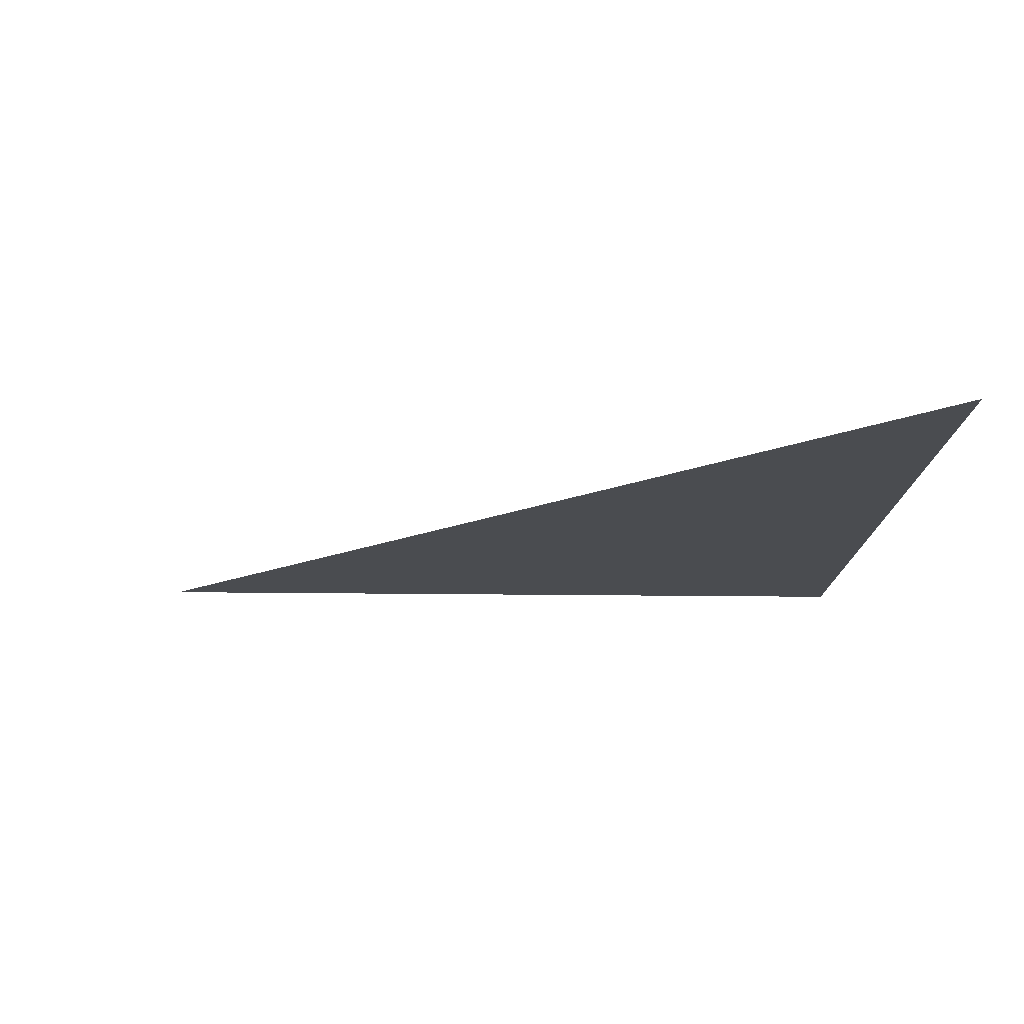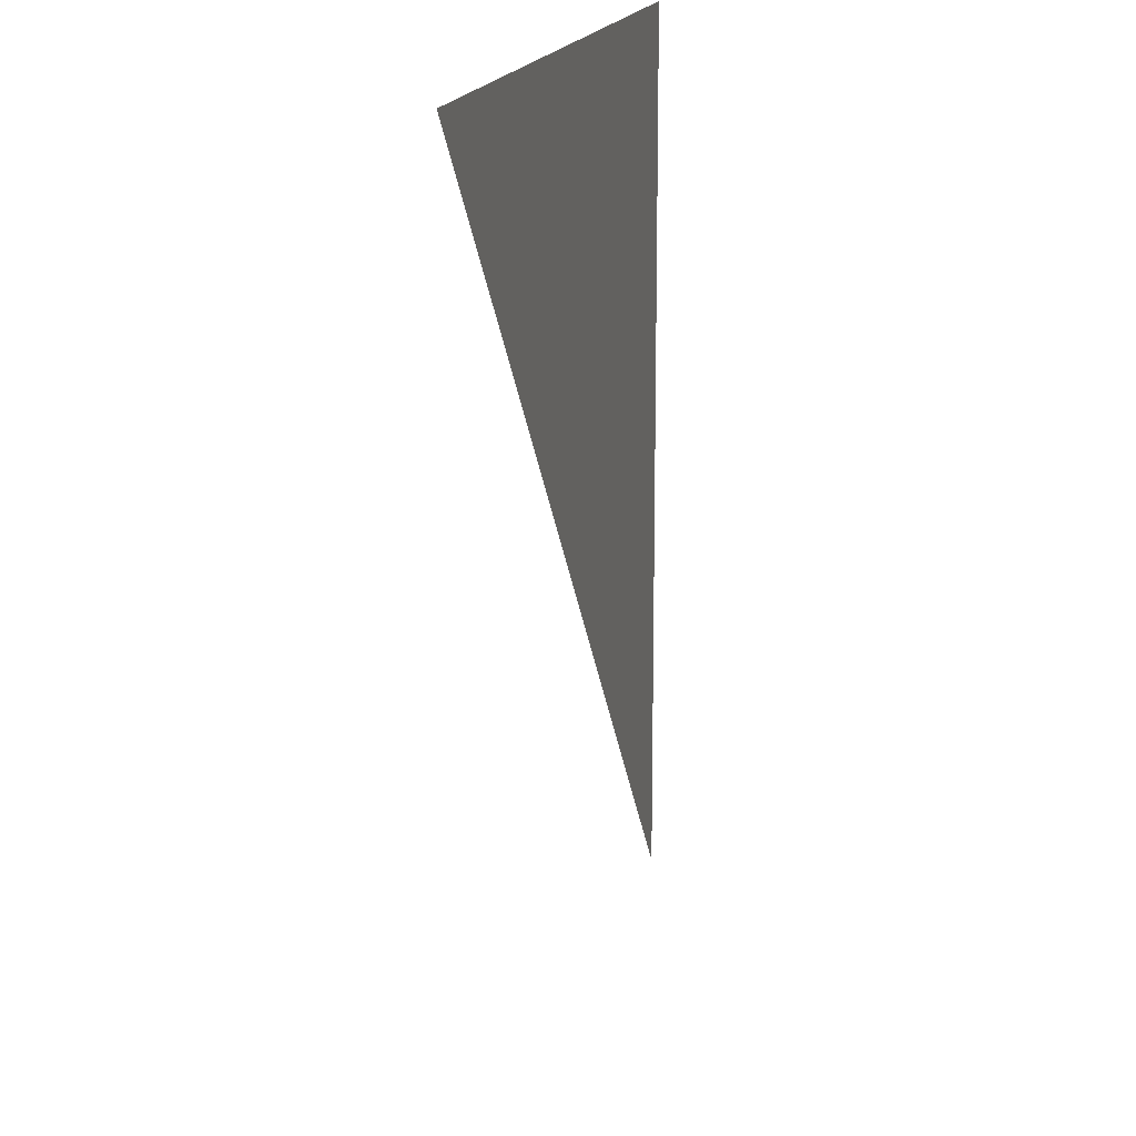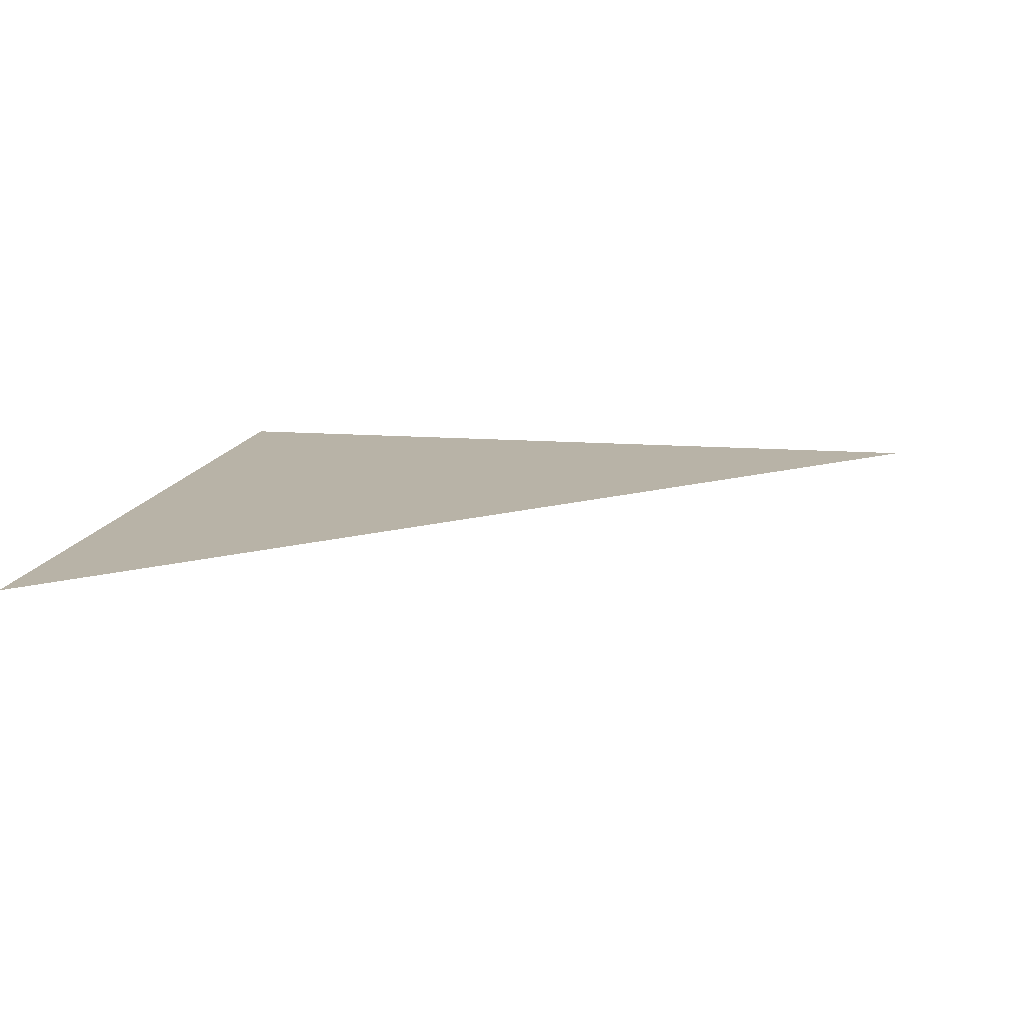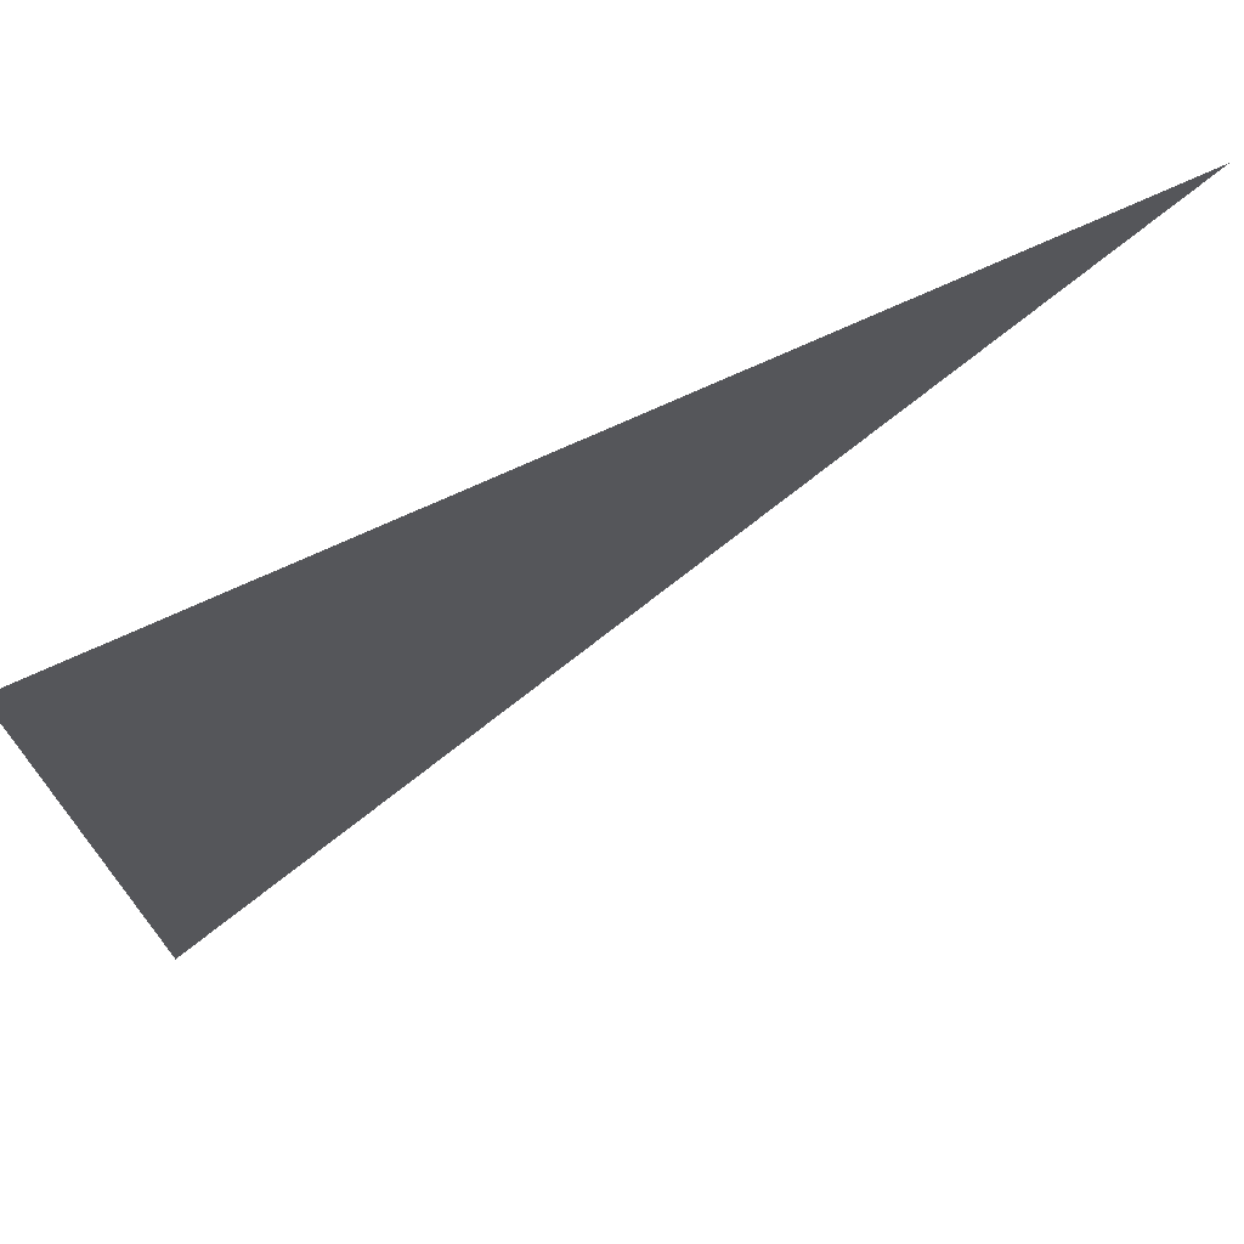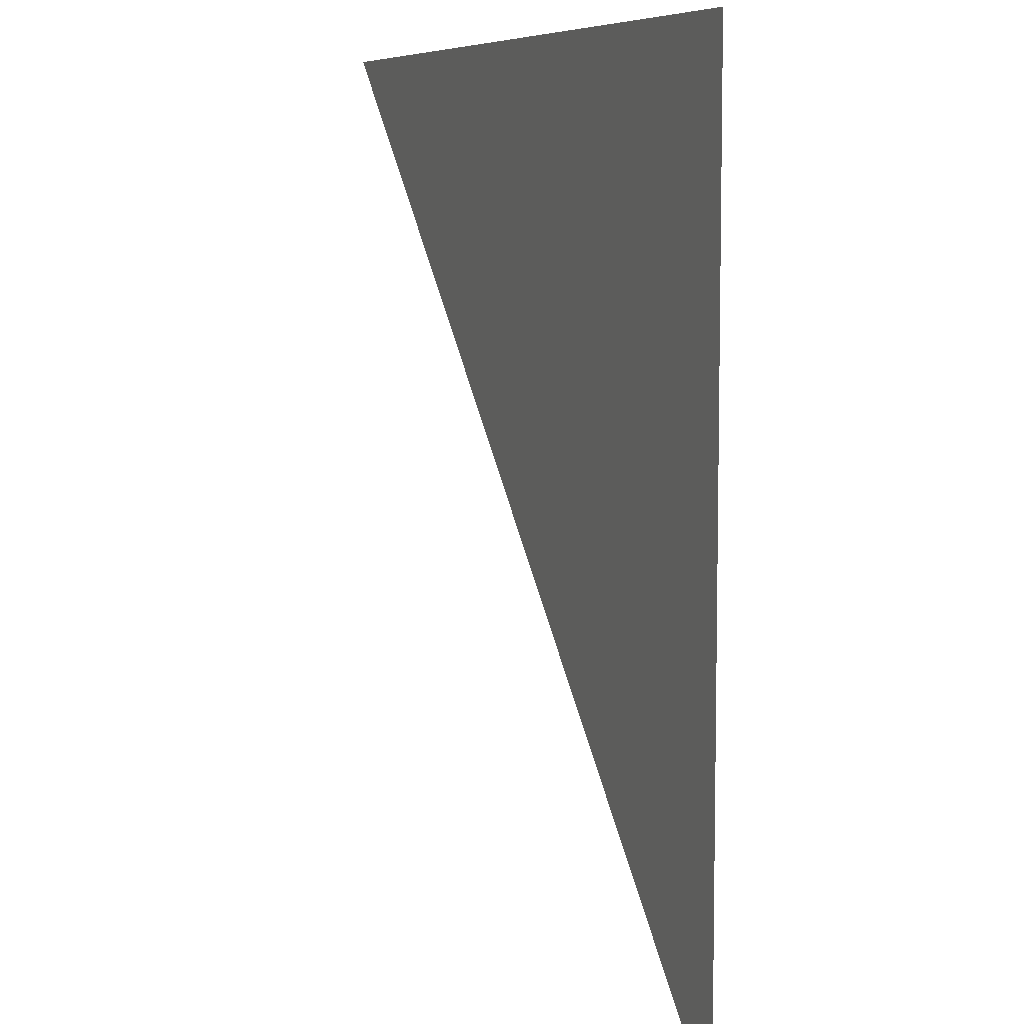
<metadata>
{"format":"obj","ext":"obj","renderer":"f3d","projection":"perspective","resolution":1024,"background":"white","views":[{"elev":-14.9,"azim":178.1,"up":"+Y"},{"elev":16.0,"azim":101.4,"up":"+Z"},{"elev":12.8,"azim":100.4,"up":"+Y"},{"elev":73.1,"azim":-24.5,"up":"+Z"},{"elev":7.1,"azim":-111.5,"up":"+Z"}]}
</metadata>
<code>
o Tris
v 0 0 -1
v 1 0 0
v 0 0 0
f 3 2 1

</code>
